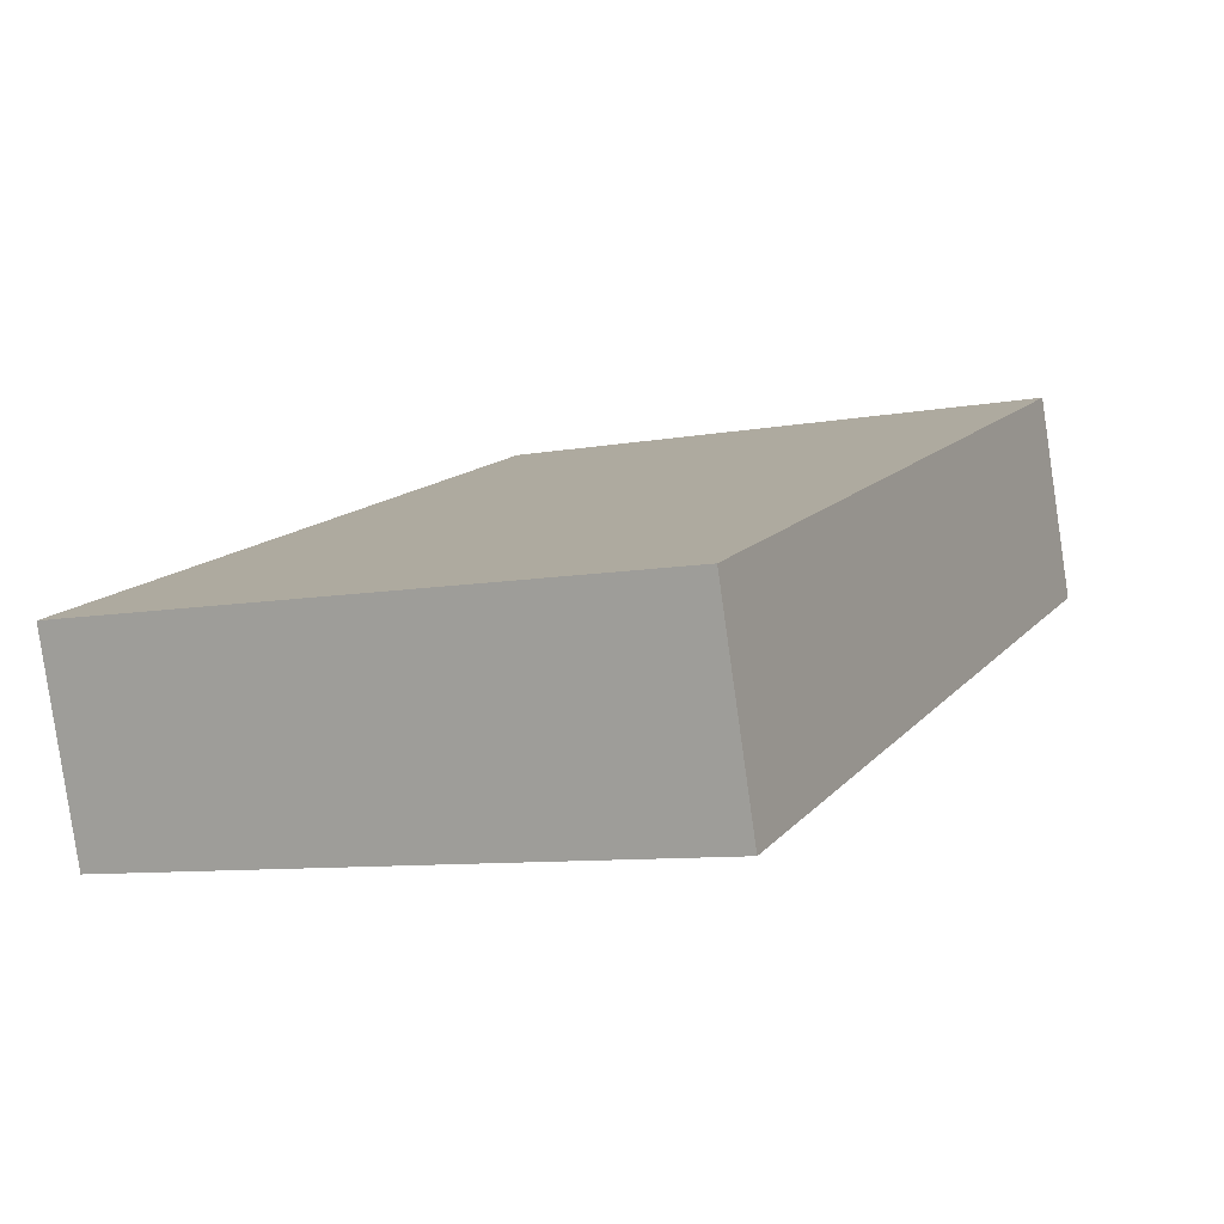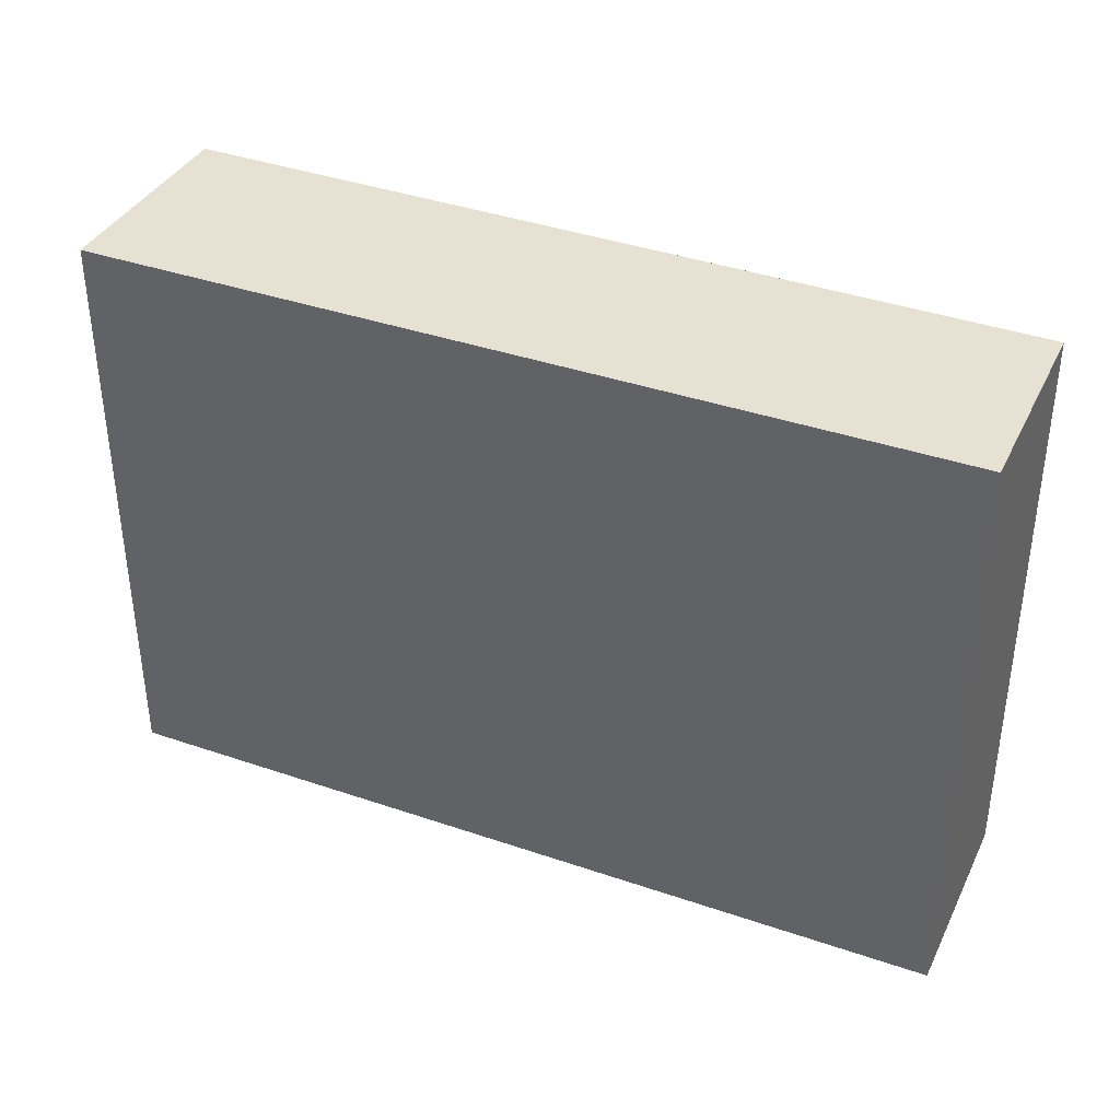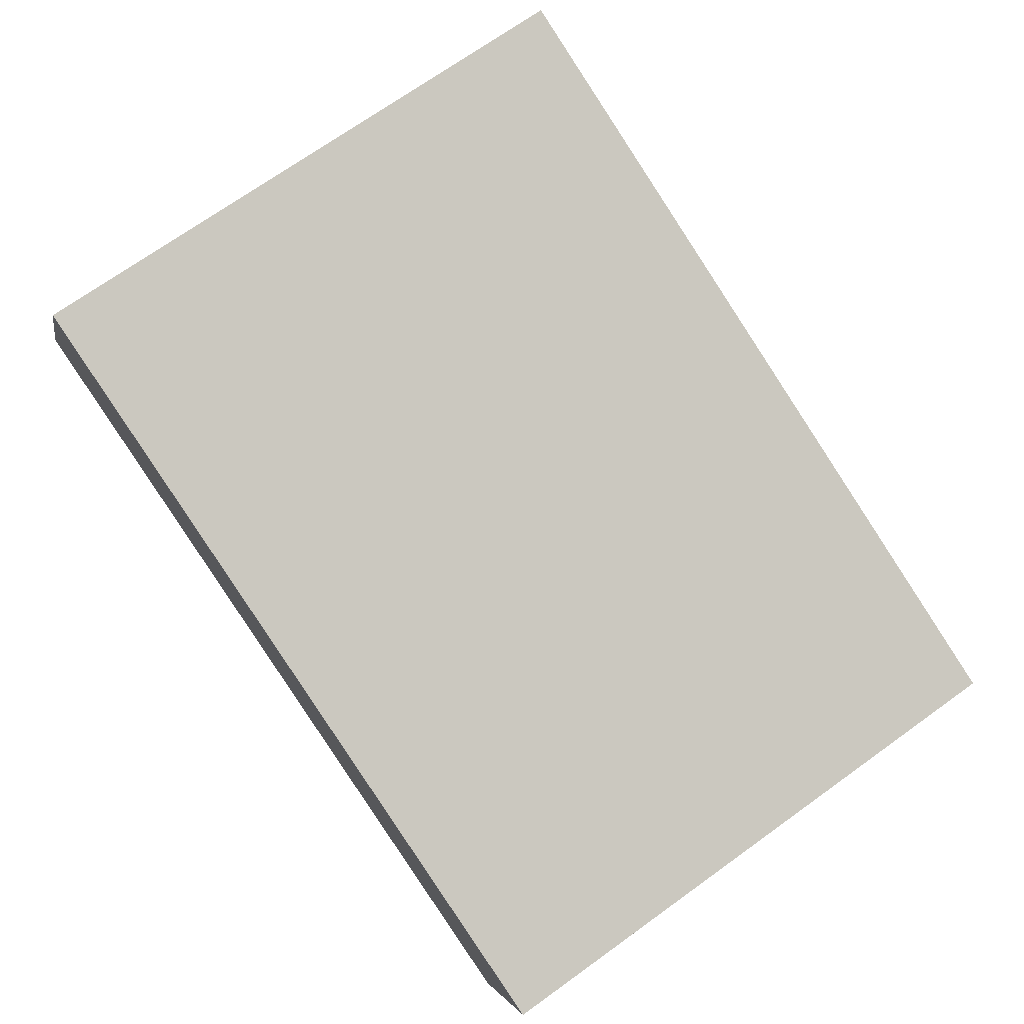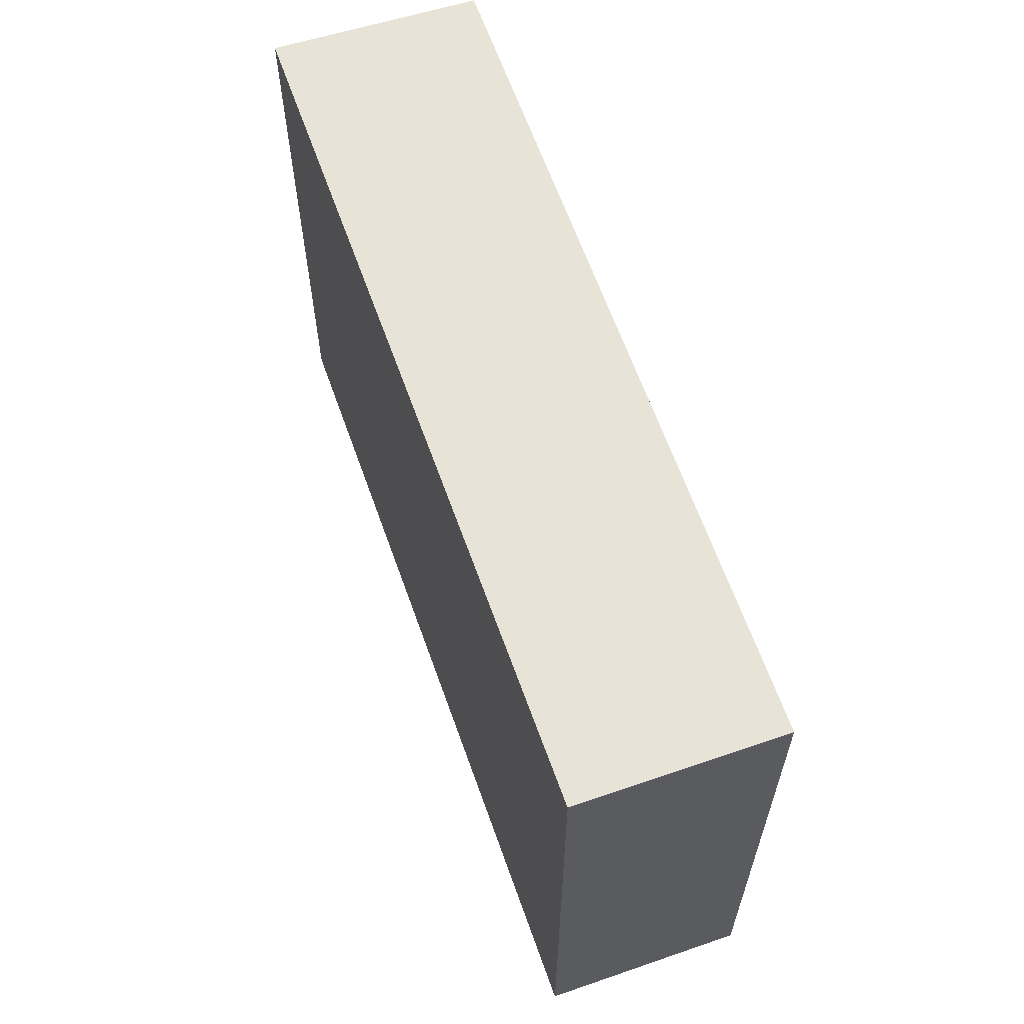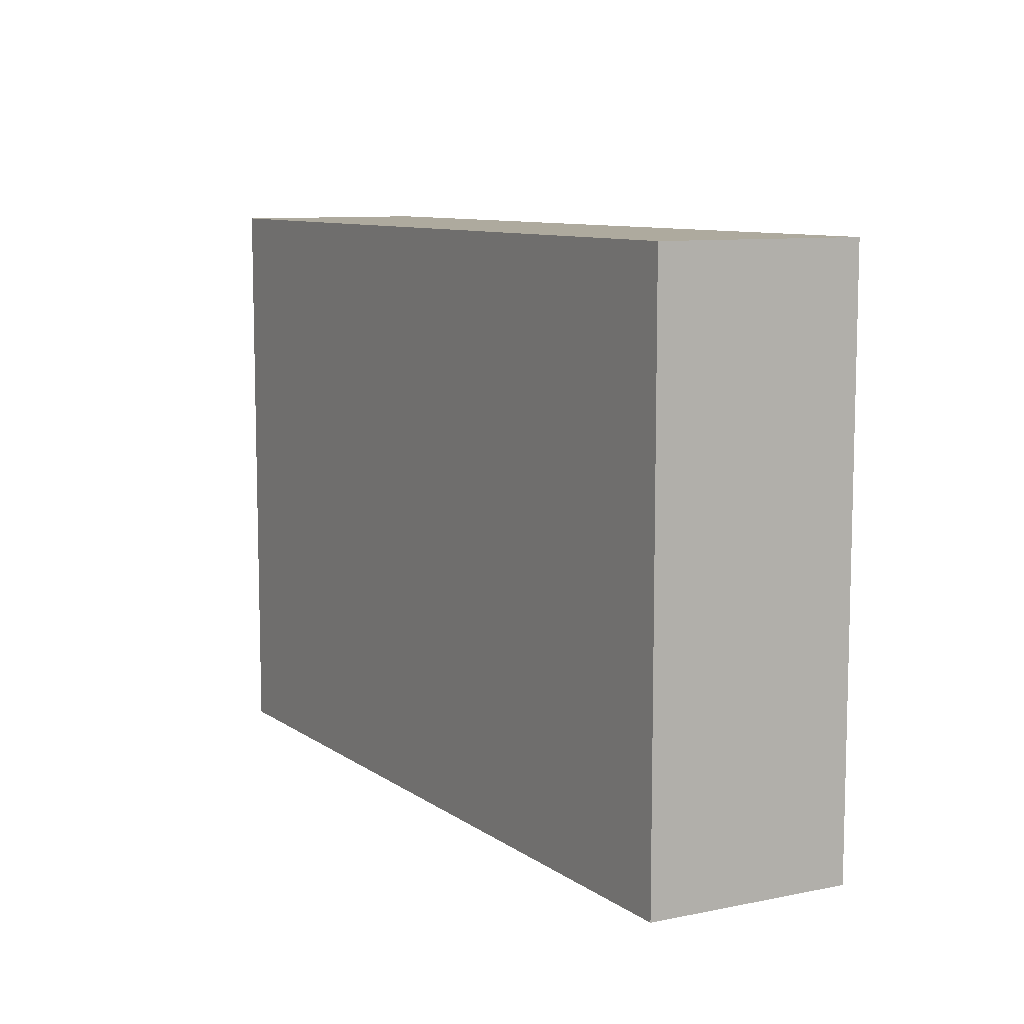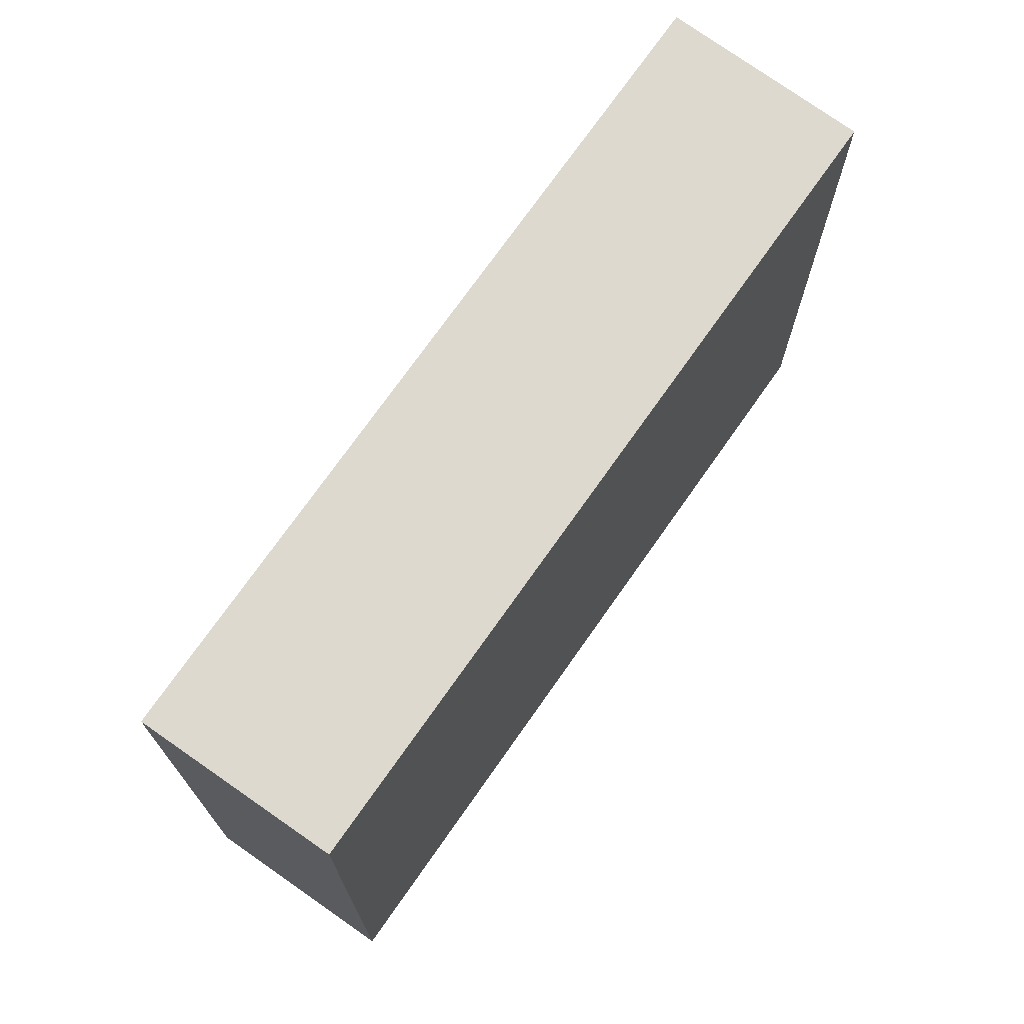
<metadata>
{"format":"obj","ext":"obj","renderer":"f3d","projection":"perspective","resolution":1024,"background":"white","views":[{"elev":-8.8,"azim":116.5,"up":"+Z"},{"elev":38.6,"azim":-136.1,"up":"+Y"},{"elev":71.0,"azim":54.3,"up":"+Z"},{"elev":62.3,"azim":-89.0,"up":"+Y"},{"elev":9.3,"azim":79.9,"up":"+Y"},{"elev":71.6,"azim":-34.9,"up":"+Y"}]}
</metadata>
<code>
v  0 2.905 1.779e-16
v  4.231 2.905 -0.49
v  3.91 2.905 -1.461
v  0.346 2.905 0.935
v  3.91 8.946e-17 -1.461
v  0 0 0
v  0.346 -5.725e-17 0.935
v  4.231 3e-17 -0.49
g defaultobject
f 1 2 3
f 2 1 4
f 5 1 3
f 1 5 6
f 6 4 1
f 4 6 7
f 7 2 4
f 2 7 8
f 8 3 2
f 3 8 5
f 8 6 5
f 6 8 7

</code>
